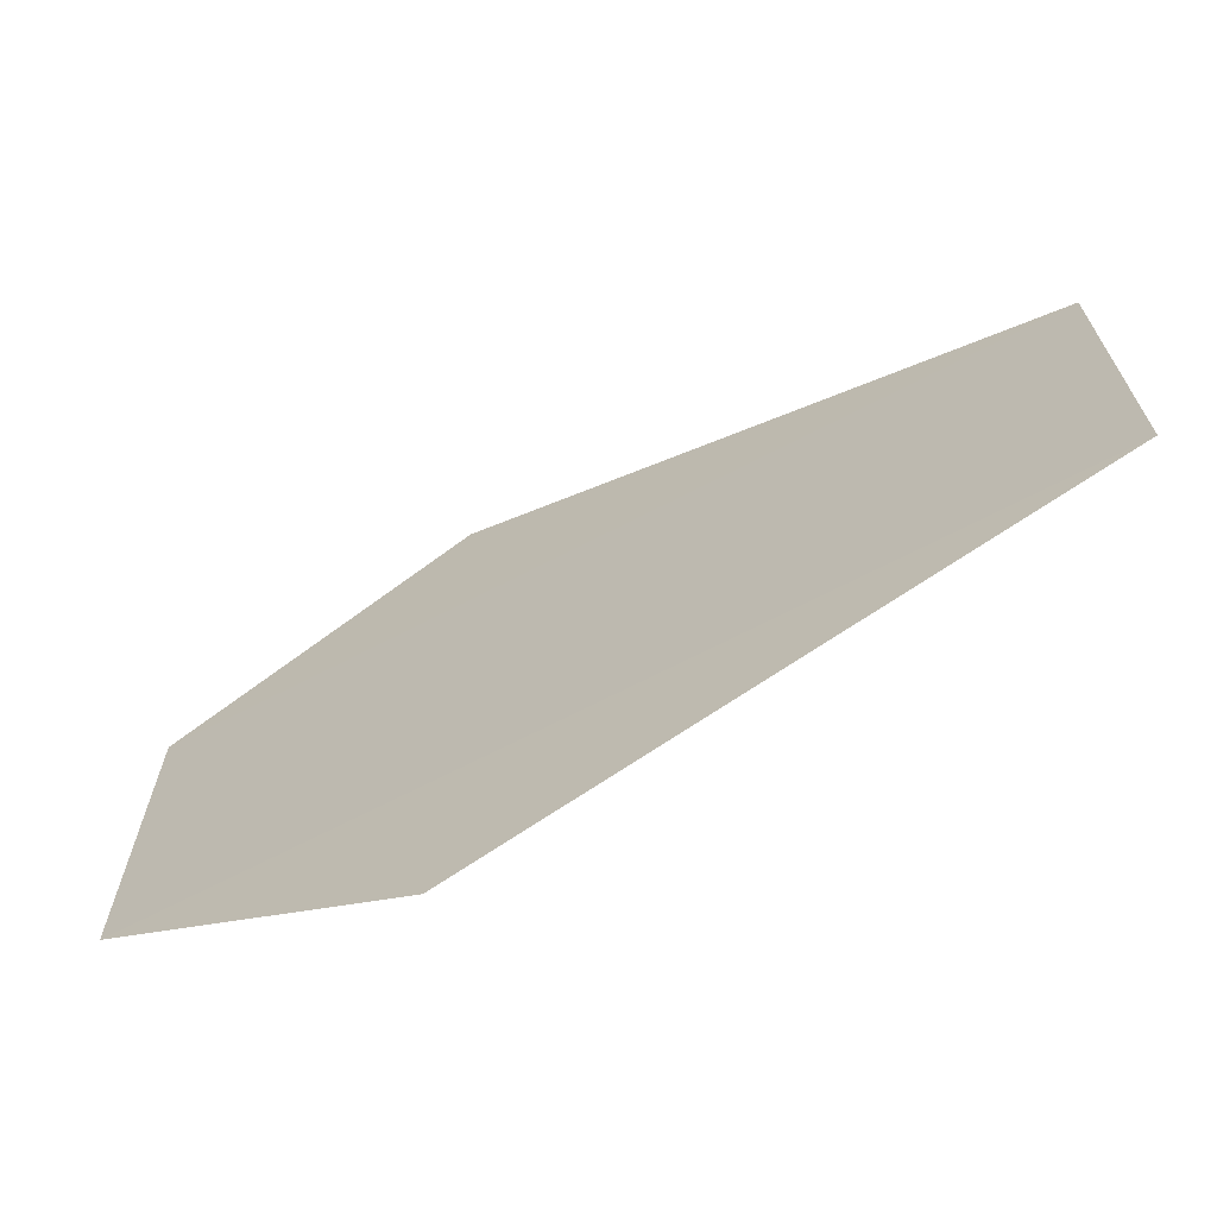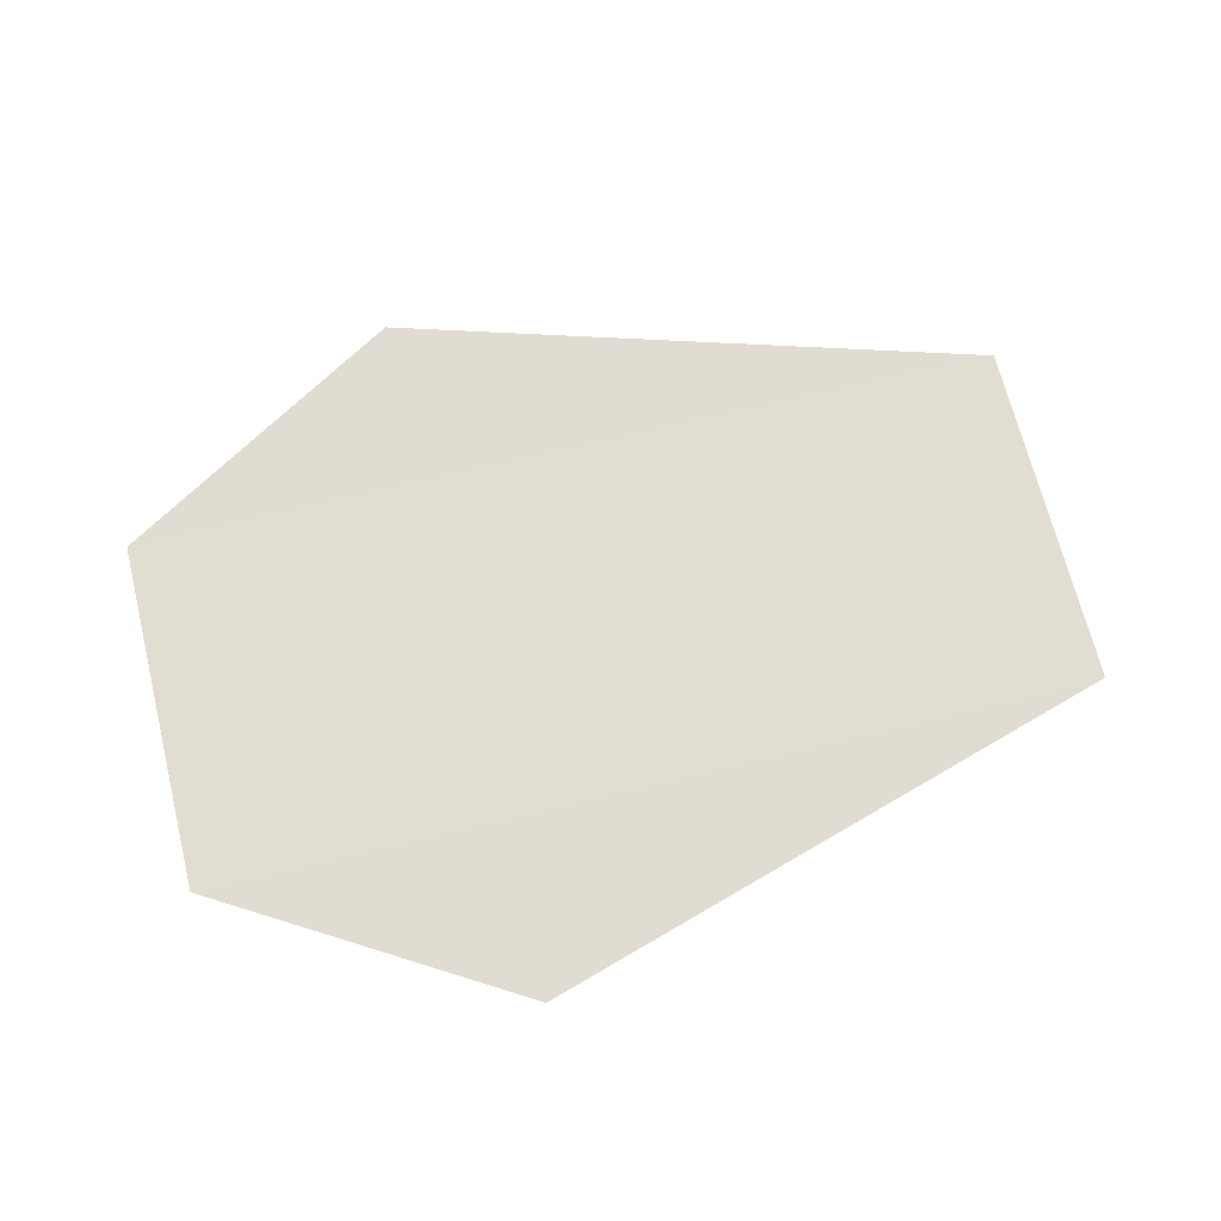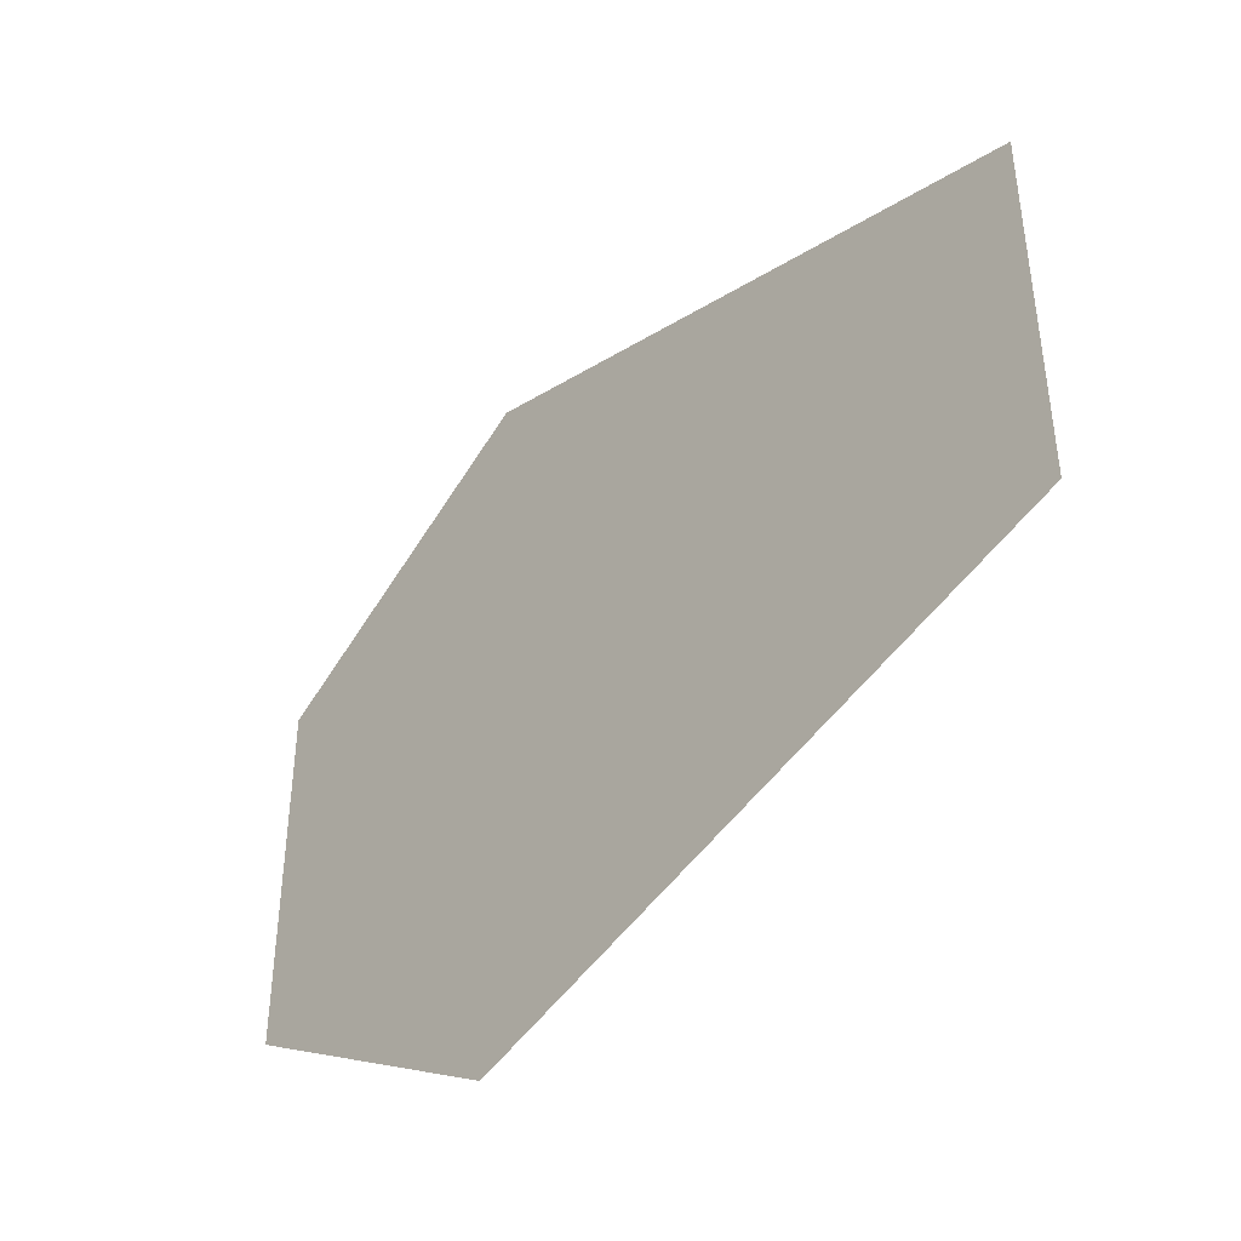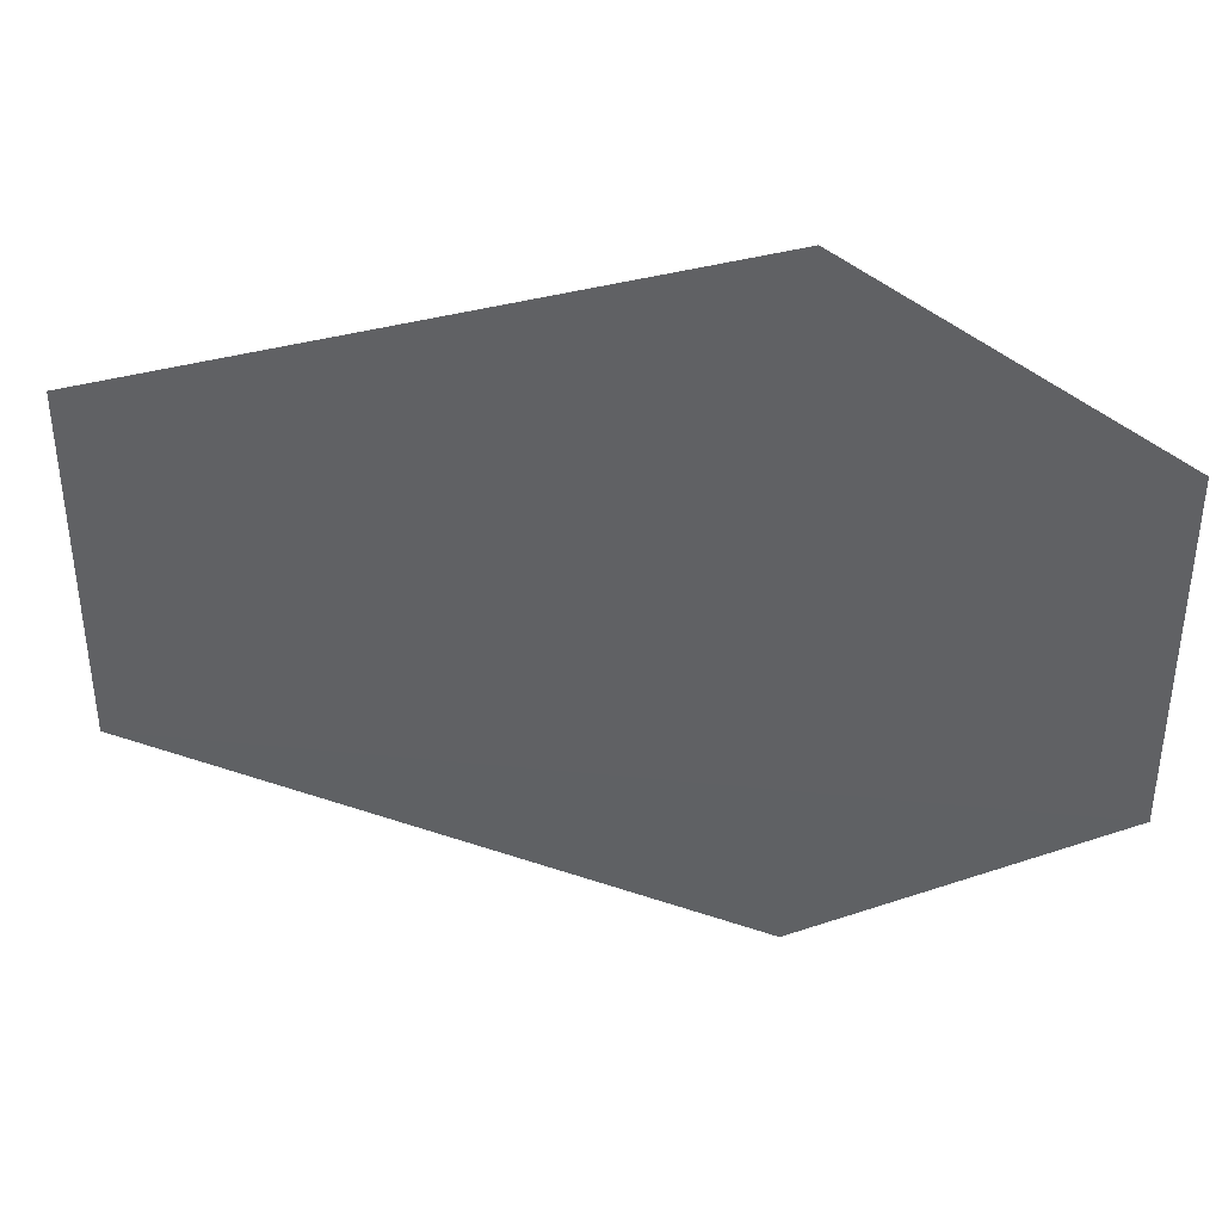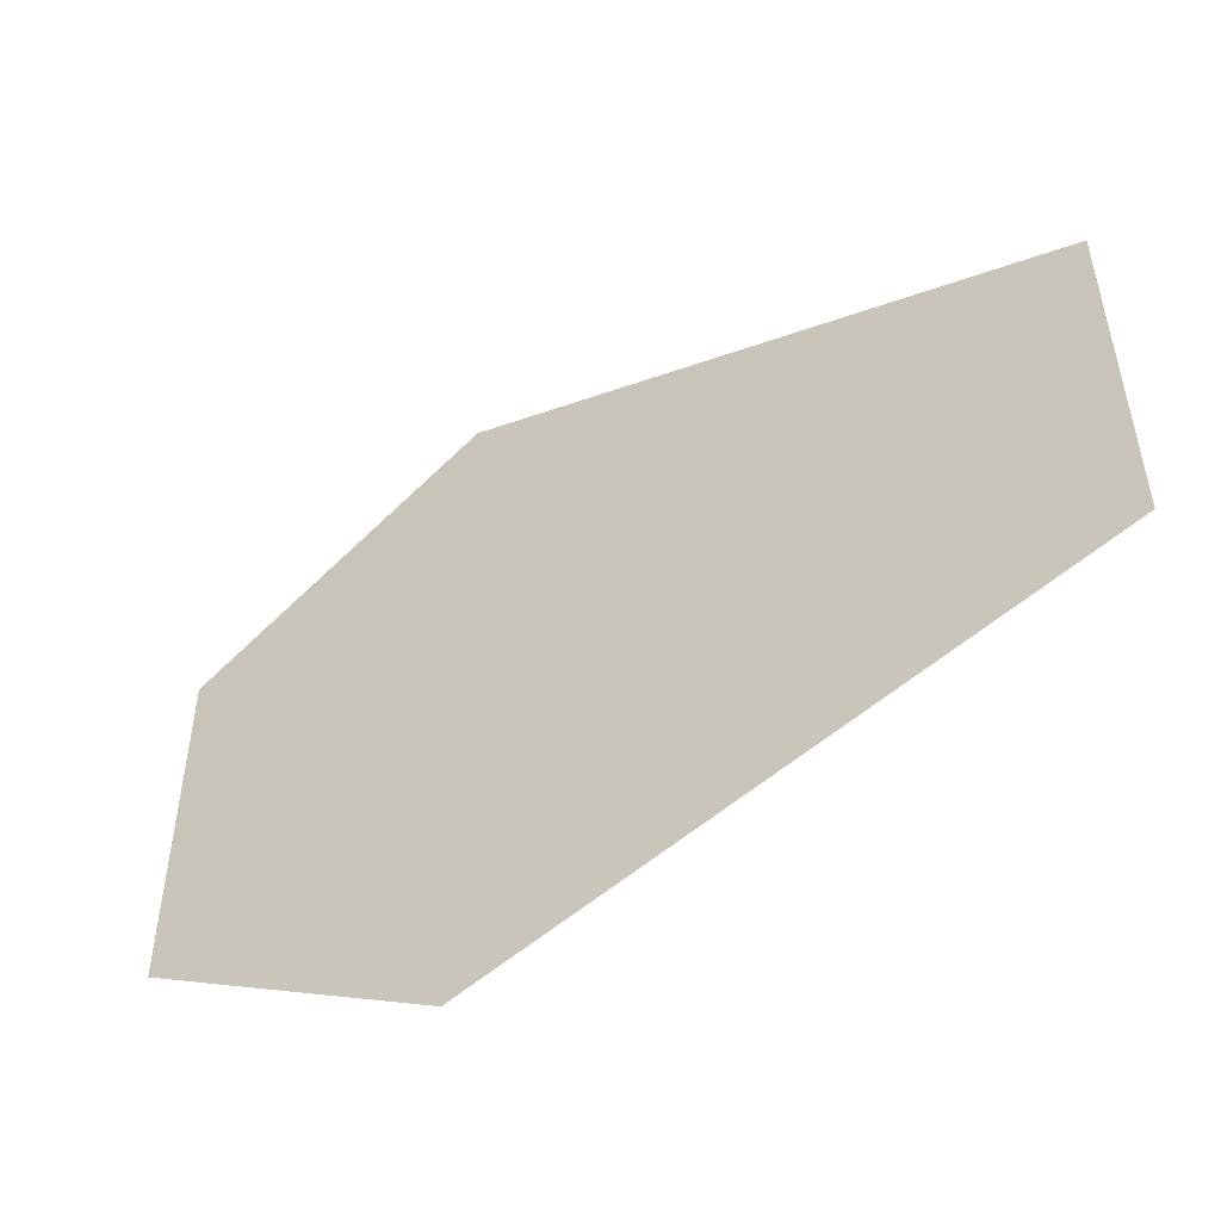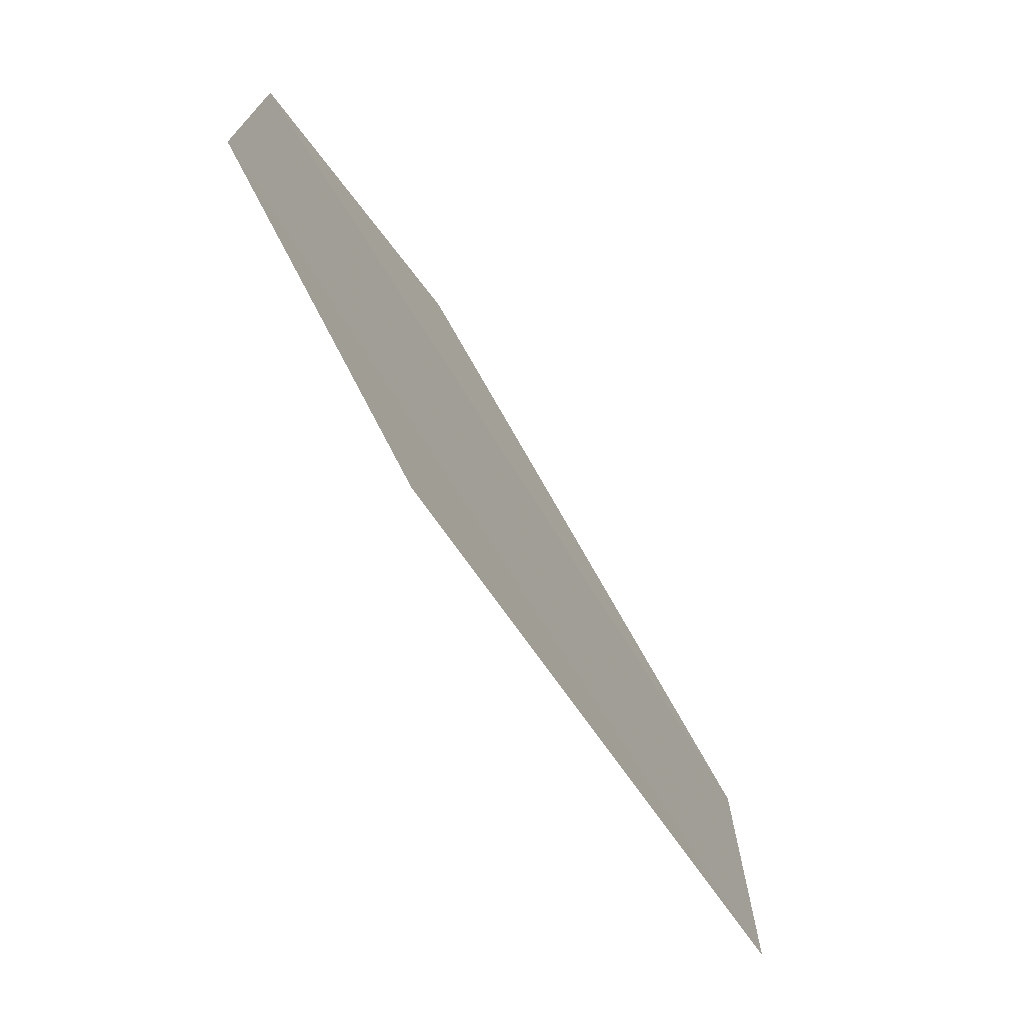
<metadata>
{"format":"obj","ext":"obj","renderer":"f3d","projection":"perspective","resolution":1024,"background":"white","views":[{"elev":-67.9,"azim":-152.3,"up":"+Z"},{"elev":68.9,"azim":166.3,"up":"+Y"},{"elev":-42.2,"azim":-131.2,"up":"+Z"},{"elev":39.6,"azim":7.5,"up":"+Z"},{"elev":-50.6,"azim":-147.6,"up":"+Z"},{"elev":-73.1,"azim":122.0,"up":"+Z"}]}
</metadata>
<code>
o 4739
v 2211 1888 7.749
v 2211 1888 7.749
v 2211 1888 7.743
v 2211 1888 7.749
v 2211 1888 7.761
v 2211 1888 7.749
v 2211 1888 7.761
v 2211 1888 7.749
v 2211 1888 7.749
v 2211 1888 7.749
v 2211 1888 7.761
v 2211 1888 7.749
v 2211 1888 7.761
v 2211 1888 7.761
v 2211 1888 7.761
v 2211 1888 7.767
v 2211 1888 7.761
v 2211 1888 7.761
f 1 2 3
f 4 2 5
f 6 5 7
f 8 9 3
f 10 9 11
f 12 11 13
f 14 15 16
f 17 18 16

</code>
